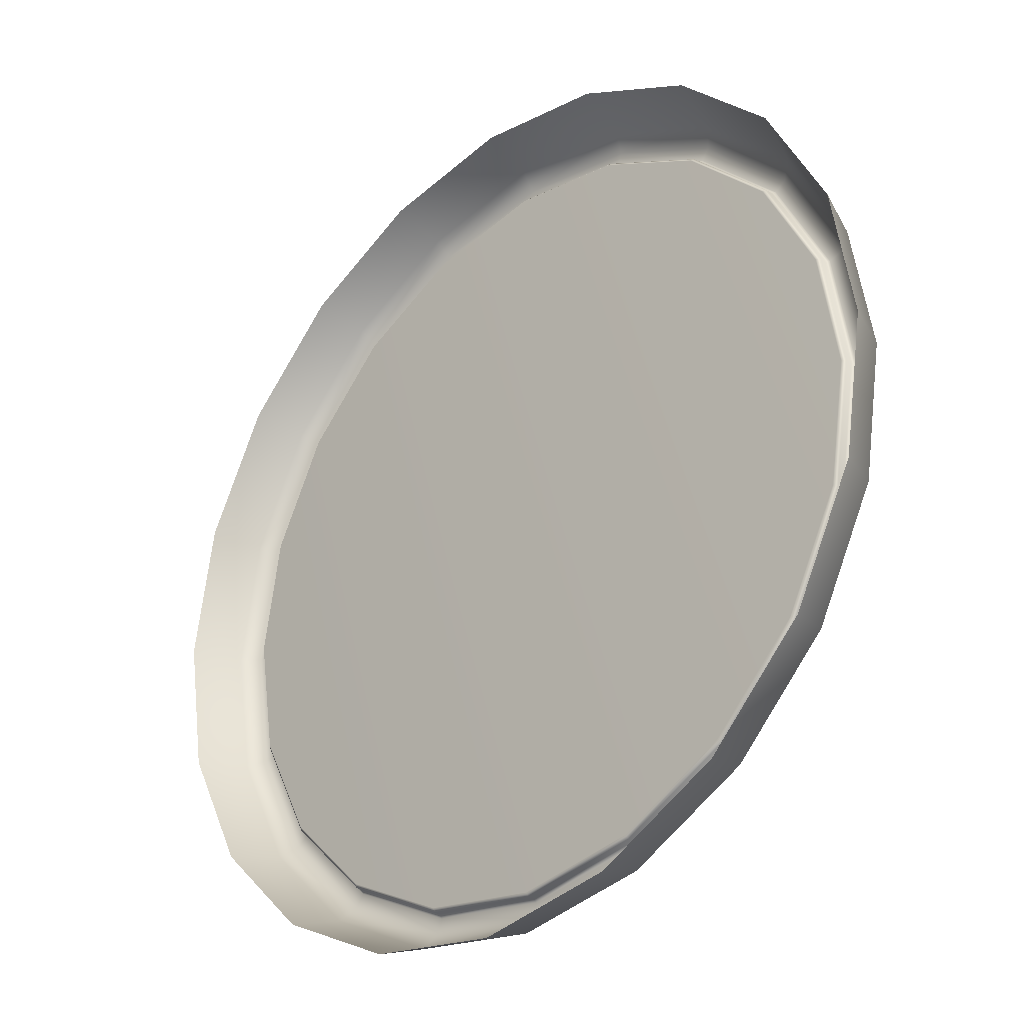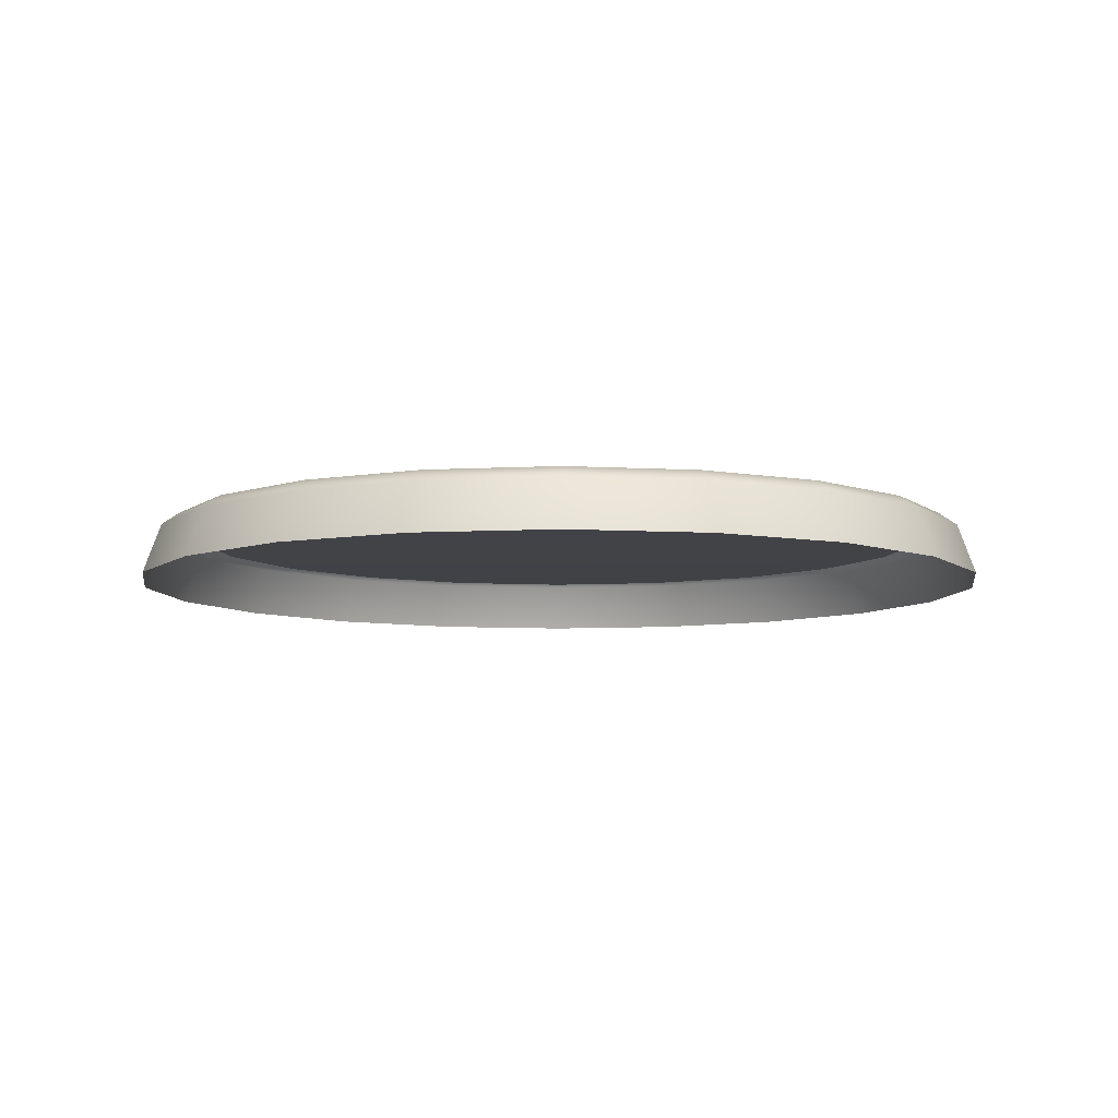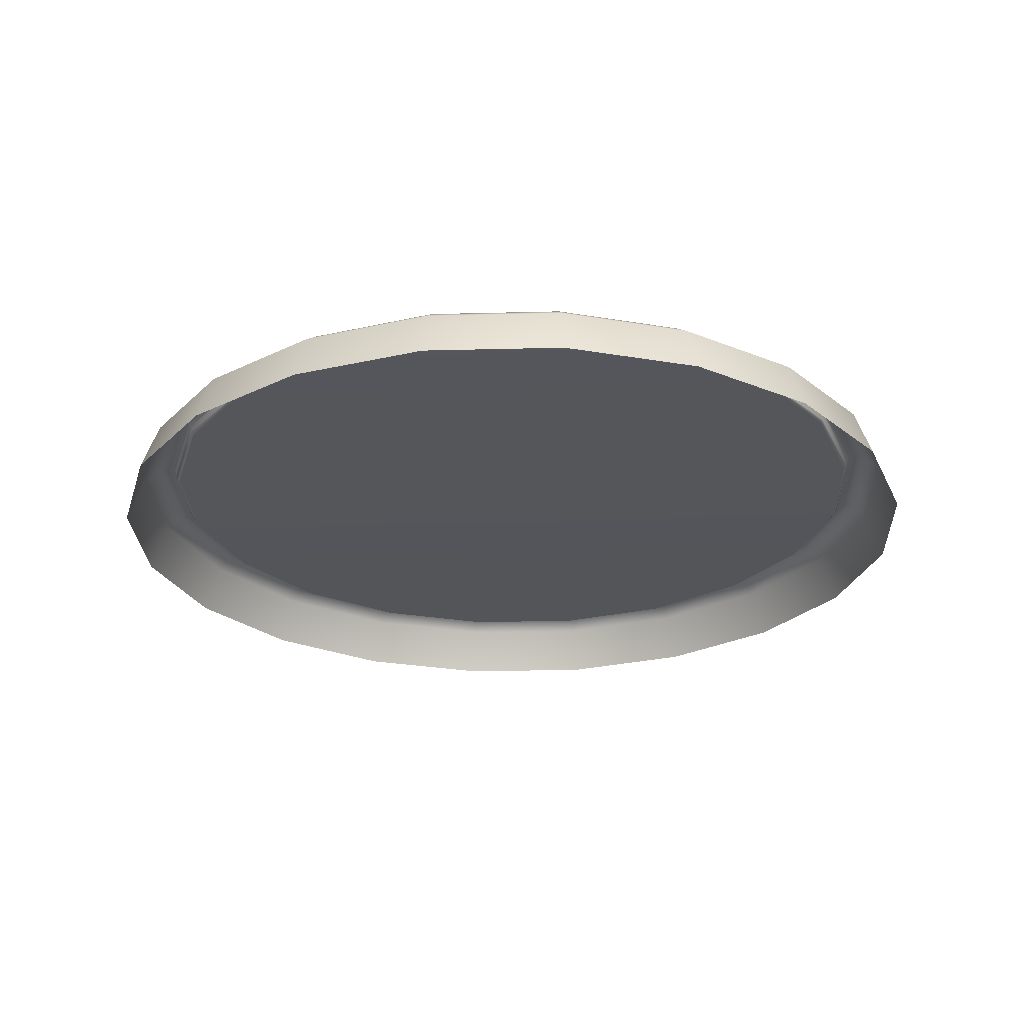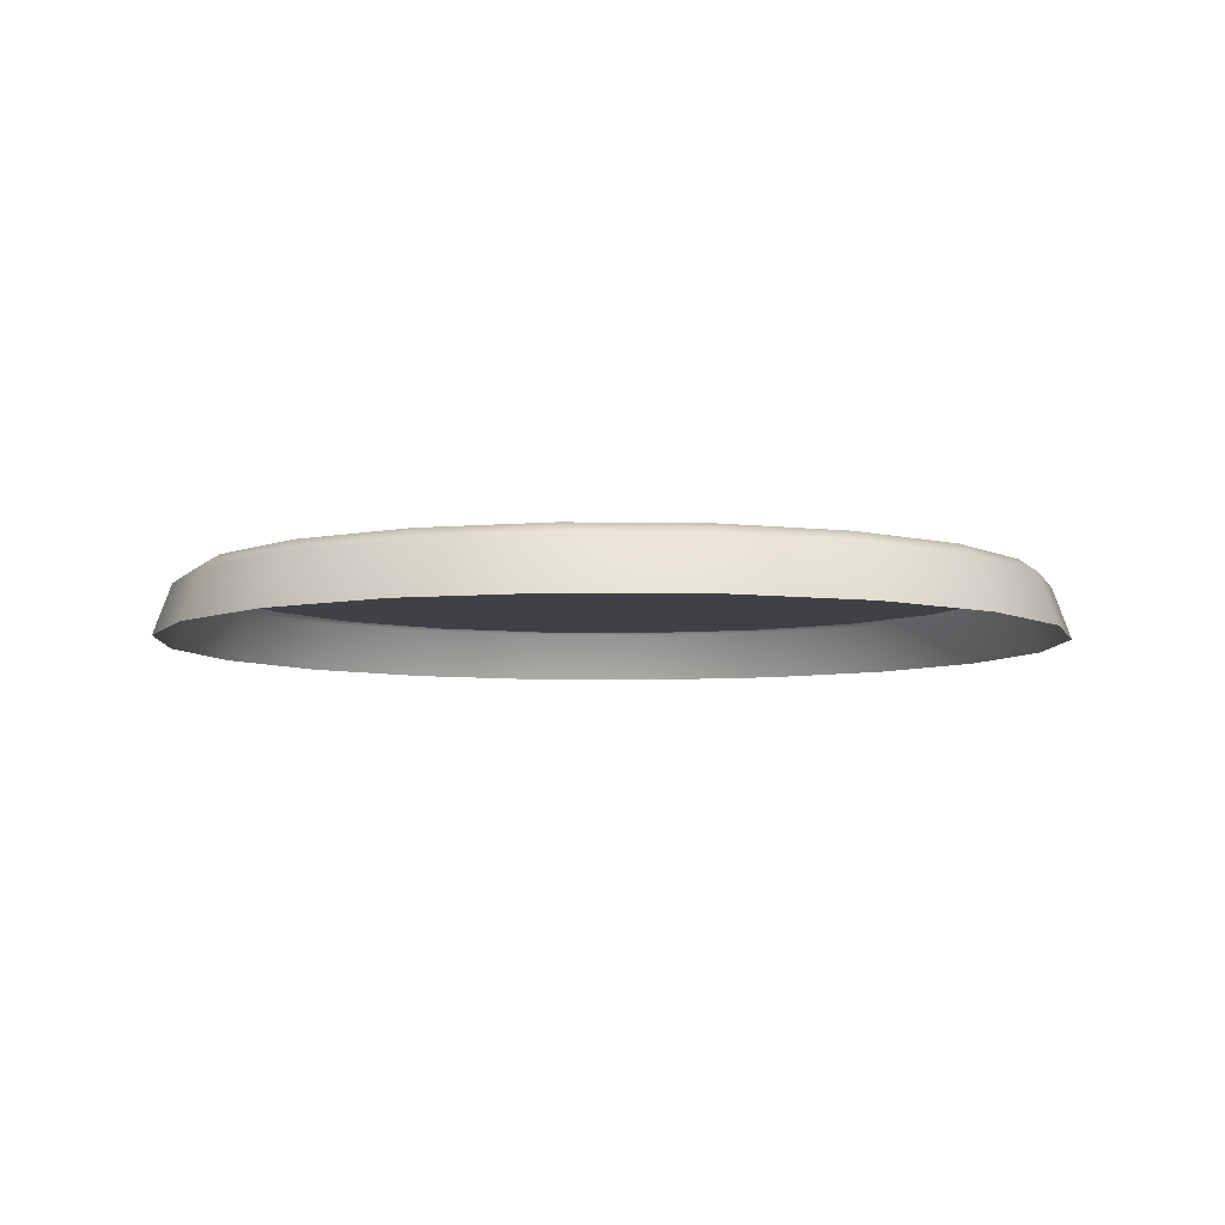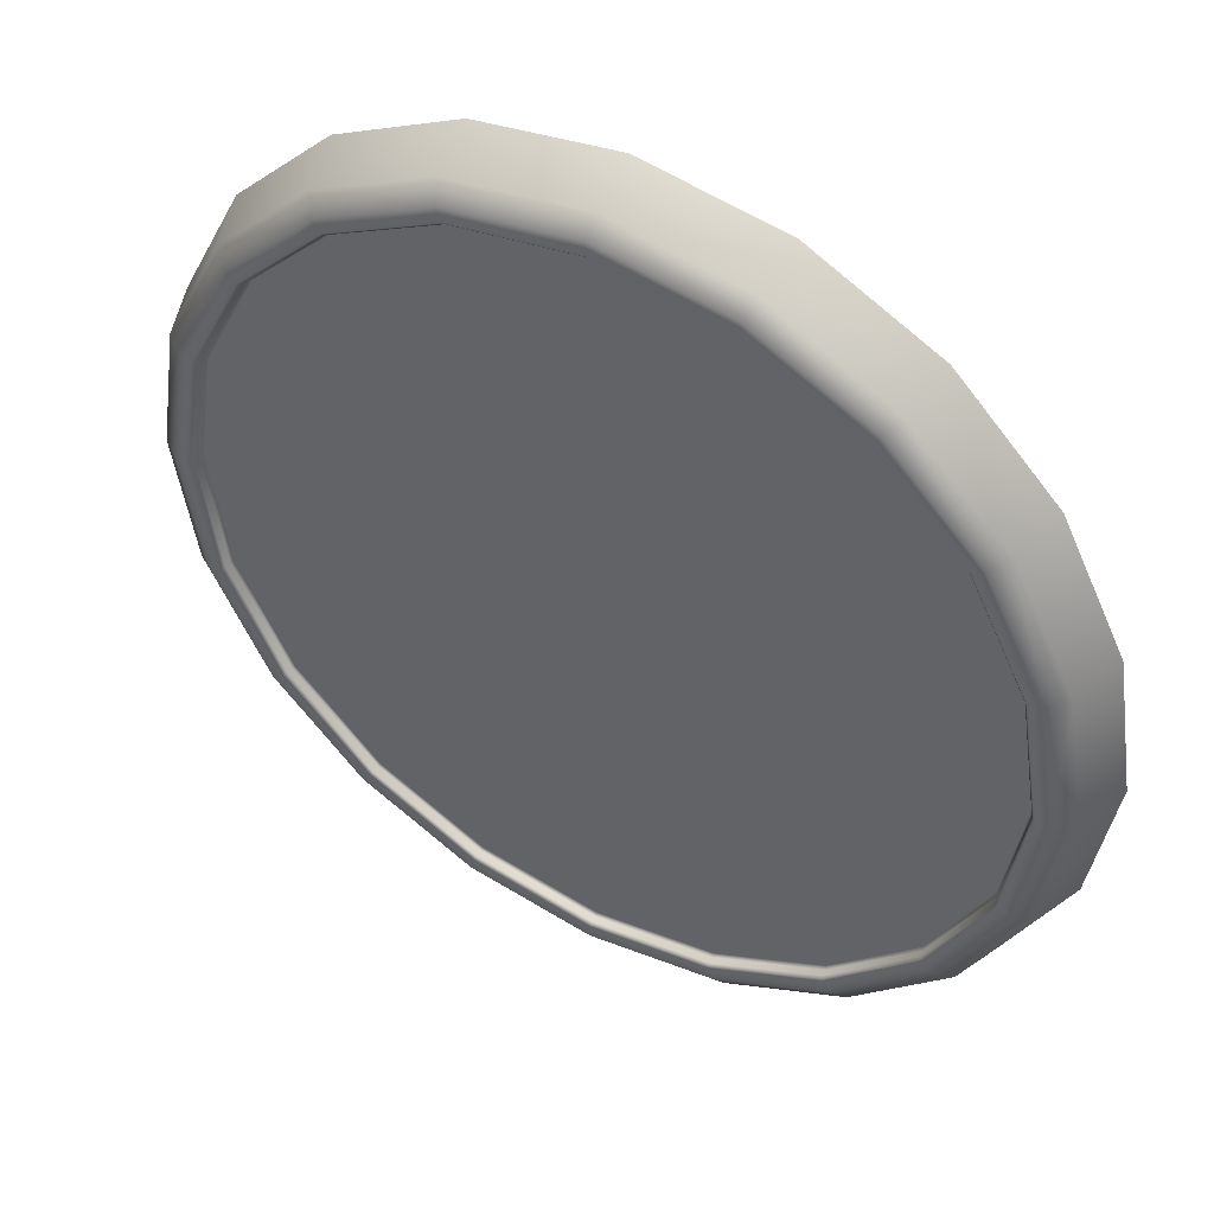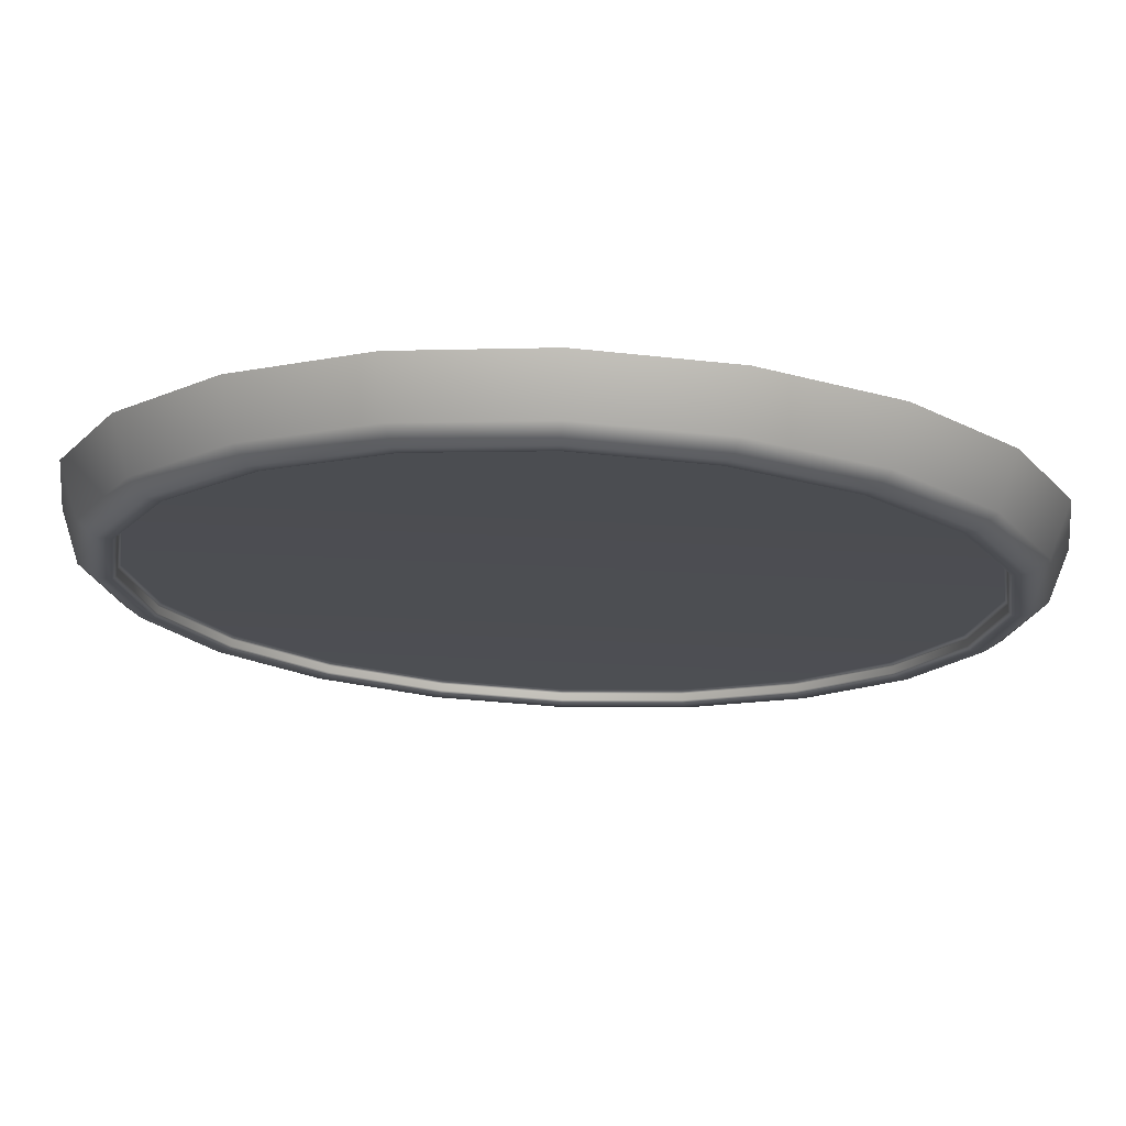
<metadata>
{"format":"obj","ext":"obj","renderer":"f3d","projection":"perspective","resolution":1024,"background":"white","views":[{"elev":-30.9,"azim":44.5,"up":"+Z"},{"elev":-7.4,"azim":143.7,"up":"+Y"},{"elev":-25.3,"azim":101.4,"up":"+Y"},{"elev":-6.1,"azim":-11.7,"up":"+Y"},{"elev":46.9,"azim":-150.1,"up":"+Z"},{"elev":73.4,"azim":-177.6,"up":"+Z"}]}
</metadata>
<code>
g default
v 336.2 -0.5054 -109.2
v 285.9 -0.5054 -207.8
v 207.8 -0.5054 -285.9
v 109.2 -0.5054 -336.2
v 1.5e-05 -0.5054 -353.5
v -109.2 -0.5054 -336.2
v -207.8 -0.5054 -285.9
v -285.9 -0.5054 -207.8
v -336.2 -0.5054 -109.2
v -353.5 -0.5054 0
v -336.2 -0.5054 109.2
v -285.9 -0.5054 207.8
v -207.8 -0.5054 285.9
v -109.2 -0.5054 336.2
v 0 -0.5054 353.5
v 109.2 -0.5054 336.2
v 207.8 -0.5054 285.9
v 285.9 -0.5054 207.8
v 336.2 -0.5054 109.2
v 353.5 -0.5054 0
v 0 38.58 0
v 293.2 38.58 -95.27
v 295.8 41.25 -96.1
v 249.4 38.58 -181.2
v 251.6 41.25 -182.8
v 181.2 38.58 -249.4
v 182.8 41.25 -251.6
v 95.27 38.58 -293.2
v 96.1 41.25 -295.8
v 0 38.58 -308.3
v 0 41.25 -311
v -95.27 38.58 -293.2
v -96.1 41.25 -295.8
v -181.2 38.58 -249.4
v -182.8 41.25 -251.6
v -249.4 38.58 -181.2
v -251.6 41.25 -182.8
v -293.2 38.58 -95.27
v -295.8 41.25 -96.1
v -308.3 38.58 0
v -311 41.25 0
v -293.2 38.58 95.27
v -295.8 41.25 96.1
v -249.4 38.58 181.2
v -251.6 41.25 182.8
v -181.2 38.58 249.4
v -182.8 41.25 251.6
v -95.27 38.58 293.2
v -96.1 41.25 295.8
v -1.5e-05 38.58 308.3
v -1.5e-05 41.25 311
v 95.27 38.58 293.2
v 96.1 41.25 295.8
v 181.2 38.58 249.4
v 182.8 41.25 251.6
v 249.4 38.58 181.2
v 251.6 41.25 182.8
v 293.2 38.58 95.27
v 295.8 41.25 96.1
v 308.3 38.58 0
v 311 41.25 0
v 251.6 46.59 -182.8
v 253.8 49.26 -184.4
v 295.8 46.59 -96.1
v 298.3 49.26 -96.94
v 182.8 46.59 -251.6
v 184.4 49.26 -253.8
v 96.1 46.59 -295.8
v 96.94 49.26 -298.3
v 0 46.59 -311
v 0 49.26 -313.7
v -96.1 46.59 -295.8
v -96.94 49.26 -298.3
v -182.8 46.59 -251.6
v -184.4 49.26 -253.8
v -251.6 46.59 -182.8
v -253.8 49.26 -184.4
v -295.8 46.59 -96.1
v -298.3 49.26 -96.94
v -311 46.59 0
v -313.7 49.26 0
v -295.8 46.59 96.1
v -298.3 49.26 96.94
v -251.6 46.59 182.8
v -253.8 49.26 184.4
v -182.8 46.59 251.6
v -184.4 49.26 253.8
v -96.1 46.59 295.8
v -96.94 49.26 298.3
v -1.5e-05 46.59 311
v -1.5e-05 49.26 313.7
v 96.1 46.59 295.8
v 96.94 49.26 298.3
v 182.8 46.59 251.6
v 184.4 49.26 253.8
v 251.6 46.59 182.8
v 253.8 49.26 184.4
v 295.8 46.59 96.1
v 298.3 49.26 96.94
v 311 46.59 0
v 313.7 49.26 0
v 322.5 39.16 -104.8
v 308.7 49.26 -100.3
v 339.1 39.16 0
v 324.6 49.26 0
v 274.3 39.16 -199.3
v 262.6 49.26 -190.8
v 199.3 39.16 -274.3
v 190.8 49.26 -262.6
v 104.8 39.16 -322.5
v 100.3 49.26 -308.7
v 0 39.16 -339.1
v 0 49.26 -324.6
v -104.8 39.16 -322.5
v -100.3 49.26 -308.7
v -199.3 39.16 -274.3
v -190.8 49.26 -262.6
v -274.3 39.16 -199.3
v -262.6 49.26 -190.8
v -322.5 39.16 -104.8
v -308.7 49.26 -100.3
v -339.1 39.16 0
v -324.6 49.26 0
v -322.5 39.16 104.8
v -308.7 49.26 100.3
v -274.3 39.16 199.3
v -262.6 49.26 190.8
v -199.3 39.16 274.3
v -190.8 49.26 262.6
v -104.8 39.16 322.5
v -100.3 49.26 308.7
v 0 39.16 339.1
v 0 49.26 324.6
v 104.8 39.16 322.5
v 100.3 49.26 308.7
v 199.3 39.16 274.3
v 190.8 49.26 262.6
v 274.3 39.16 199.3
v 262.6 49.26 190.8
v 322.5 39.16 104.8
v 308.7 49.26 100.3
g MP_SM_St_PlataformaAterrizaje_v01:MP_SM_St_PlataformaAterrizaje_v01
f 22 23 25 24
f 23 22 60 61
f 24 25 27 26
f 26 27 29 28
f 28 29 31 30
f 30 31 33 32
f 32 33 35 34
f 34 35 37 36
f 36 37 39 38
f 38 39 41 40
f 40 41 43 42
f 42 43 45 44
f 44 45 47 46
f 46 47 49 48
f 48 49 51 50
f 50 51 53 52
f 52 53 55 54
f 54 55 57 56
f 56 57 59 58
f 58 59 61 60
f 62 63 67 66
f 63 62 64 65
f 65 64 100 101
f 66 67 69 68
f 68 69 71 70
f 70 71 73 72
f 72 73 75 74
f 74 75 77 76
f 76 77 79 78
f 78 79 81 80
f 80 81 83 82
f 82 83 85 84
f 84 85 87 86
f 86 87 89 88
f 88 89 91 90
f 90 91 93 92
f 92 93 95 94
f 94 95 97 96
f 96 97 99 98
f 98 99 101 100
f 22 24 21
f 24 26 21
f 26 28 21
f 28 30 21
f 30 32 21
f 32 34 21
f 34 36 21
f 36 38 21
f 38 40 21
f 40 42 21
f 42 44 21
f 44 46 21
f 46 48 21
f 48 50 21
f 50 52 21
f 52 54 21
f 54 56 21
f 56 58 21
f 58 60 21
f 60 22 21
f 25 23 64 62
f 27 25 62 66
f 29 27 66 68
f 31 29 68 70
f 33 31 70 72
f 35 33 72 74
f 37 35 74 76
f 39 37 76 78
f 41 39 78 80
f 43 41 80 82
f 45 43 82 84
f 47 45 84 86
f 49 47 86 88
f 51 49 88 90
f 53 51 90 92
f 55 53 92 94
f 57 55 94 96
f 59 57 96 98
f 61 59 98 100
f 23 61 100 64
f 102 103 105 104
f 103 102 106 107
f 104 105 141 140
f 107 106 108 109
f 109 108 110 111
f 111 110 112 113
f 113 112 114 115
f 115 114 116 117
f 117 116 118 119
f 119 118 120 121
f 121 120 122 123
f 123 122 124 125
f 125 124 126 127
f 127 126 128 129
f 129 128 130 131
f 131 130 132 133
f 133 132 134 135
f 135 134 136 137
f 137 136 138 139
f 139 138 140 141
f 1 102 104 20
f 2 106 102 1
f 3 108 106 2
f 4 110 108 3
f 5 112 110 4
f 6 114 112 5
f 7 116 114 6
f 8 118 116 7
f 9 120 118 8
f 10 122 120 9
f 11 124 122 10
f 12 126 124 11
f 13 128 126 12
f 14 130 128 13
f 15 132 130 14
f 16 134 132 15
f 17 136 134 16
f 18 138 136 17
f 19 140 138 18
f 20 104 140 19
f 103 107 63 65
f 107 109 67 63
f 109 111 69 67
f 111 113 71 69
f 113 115 73 71
f 115 117 75 73
f 117 119 77 75
f 119 121 79 77
f 121 123 81 79
f 123 125 83 81
f 125 127 85 83
f 127 129 87 85
f 129 131 89 87
f 131 133 91 89
f 133 135 93 91
f 135 137 95 93
f 137 139 97 95
f 139 141 99 97
f 141 105 101 99
f 105 103 65 101

</code>
